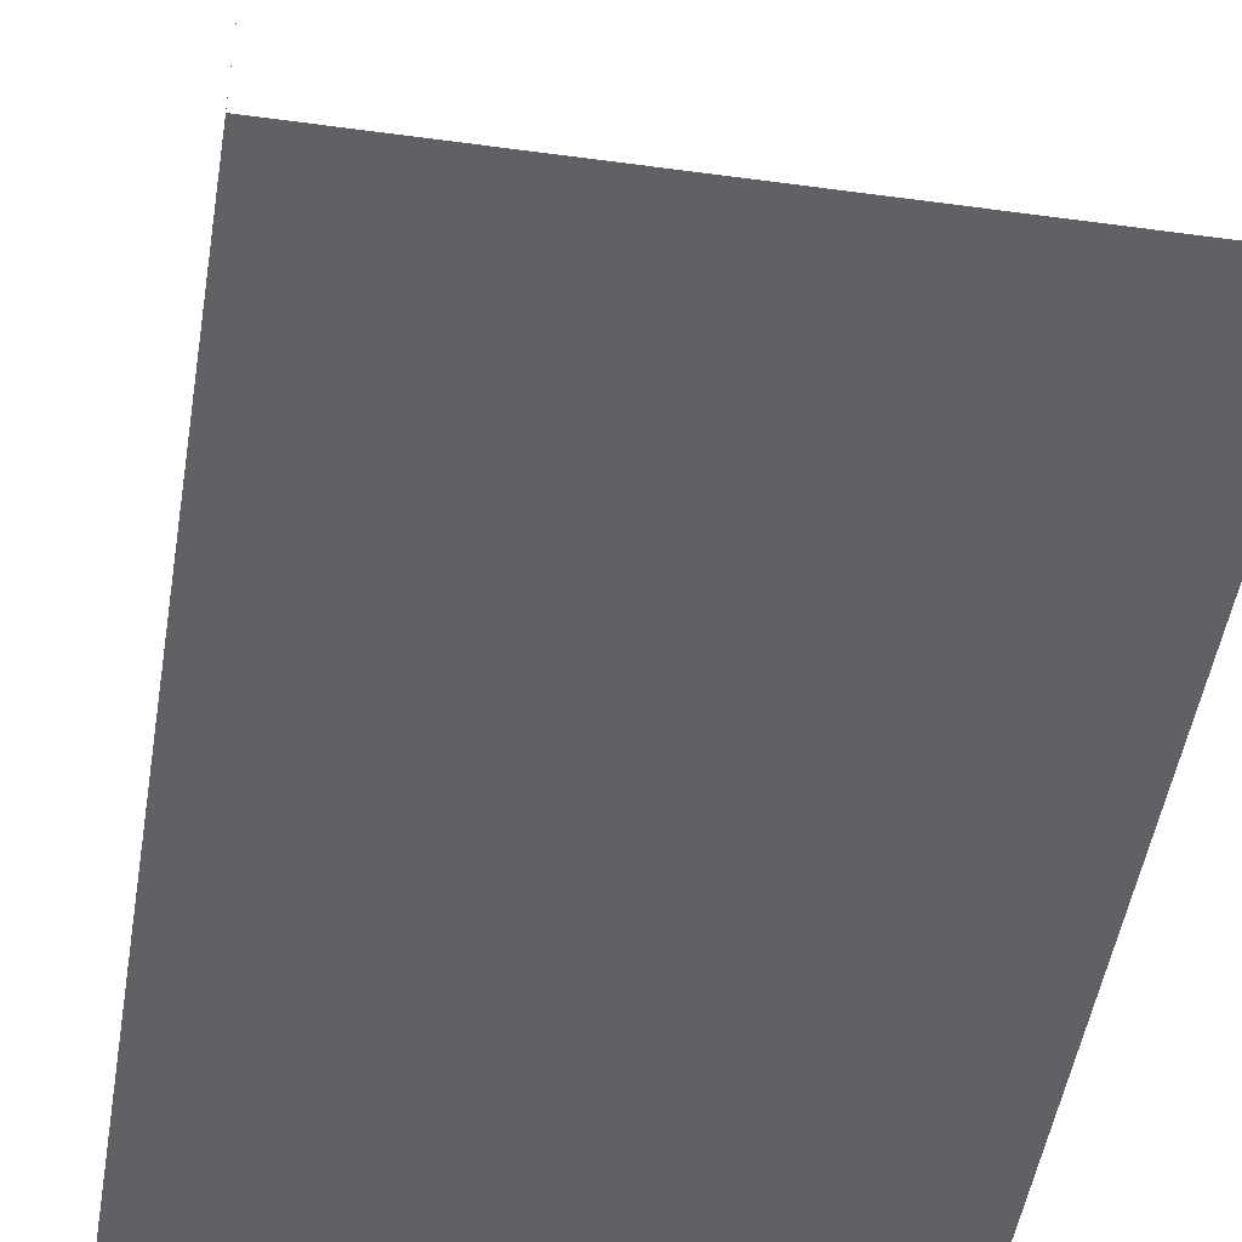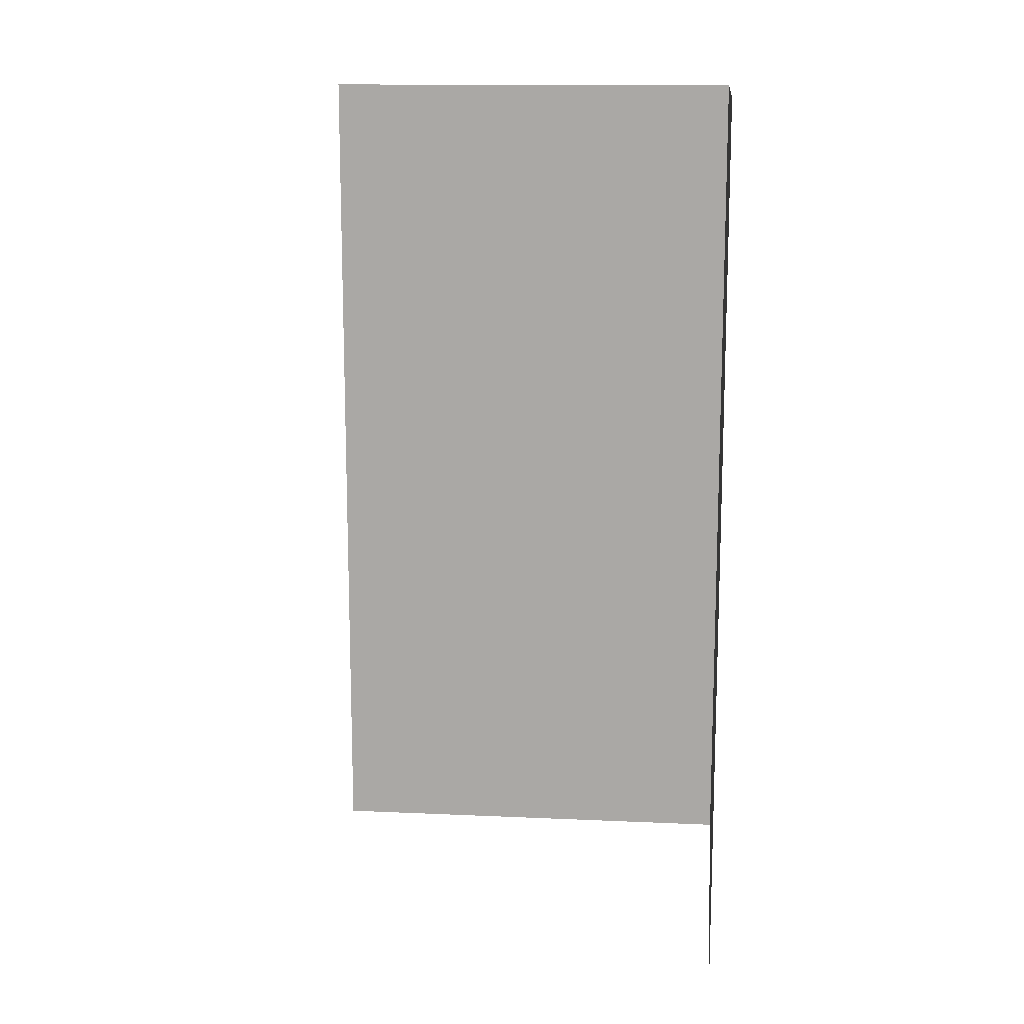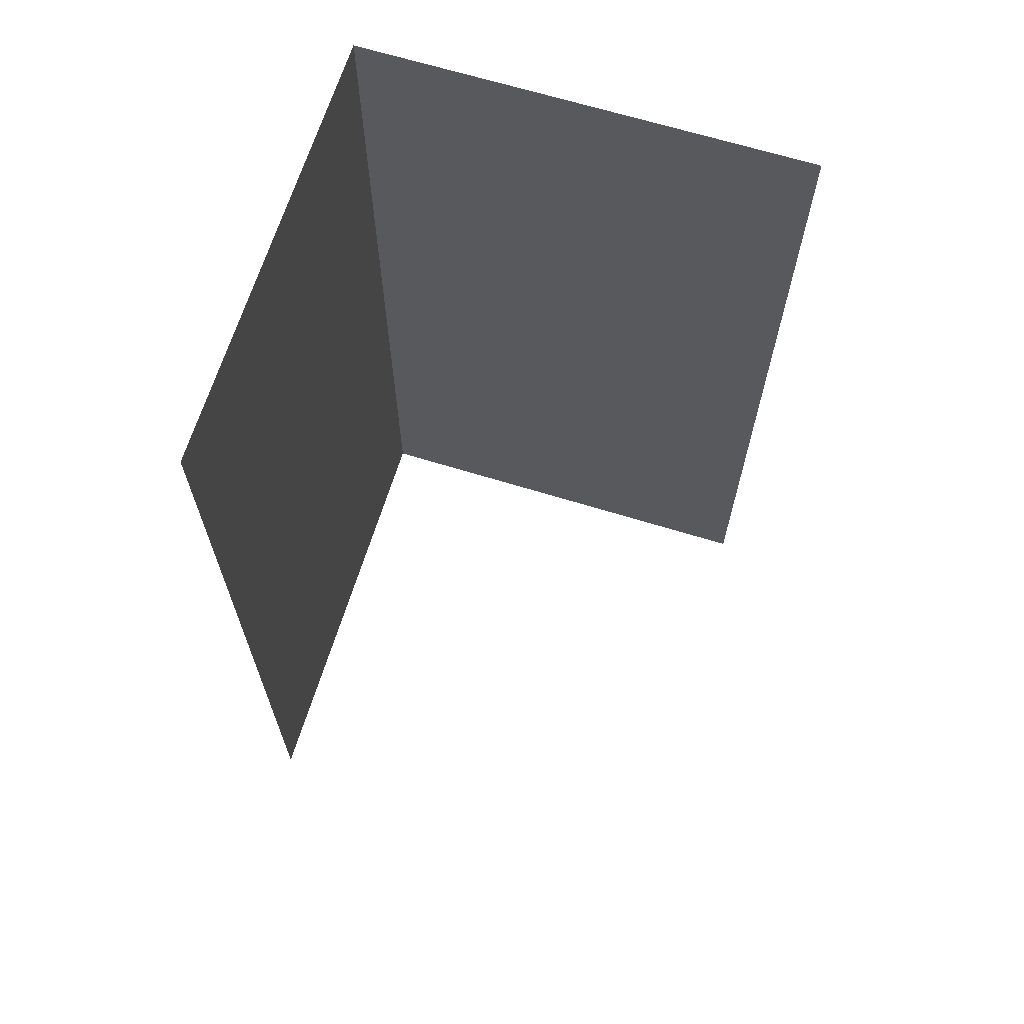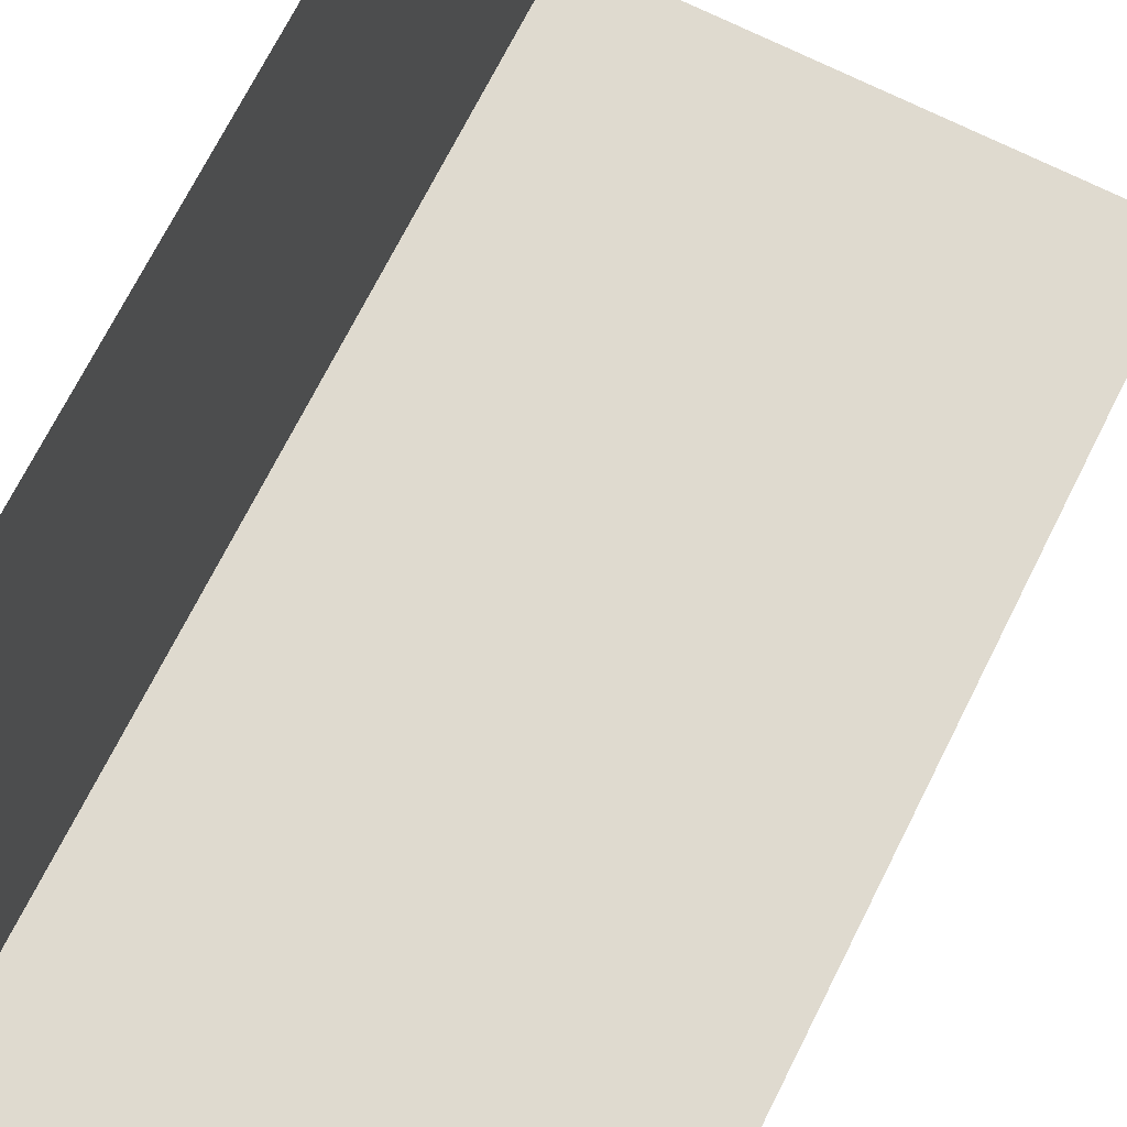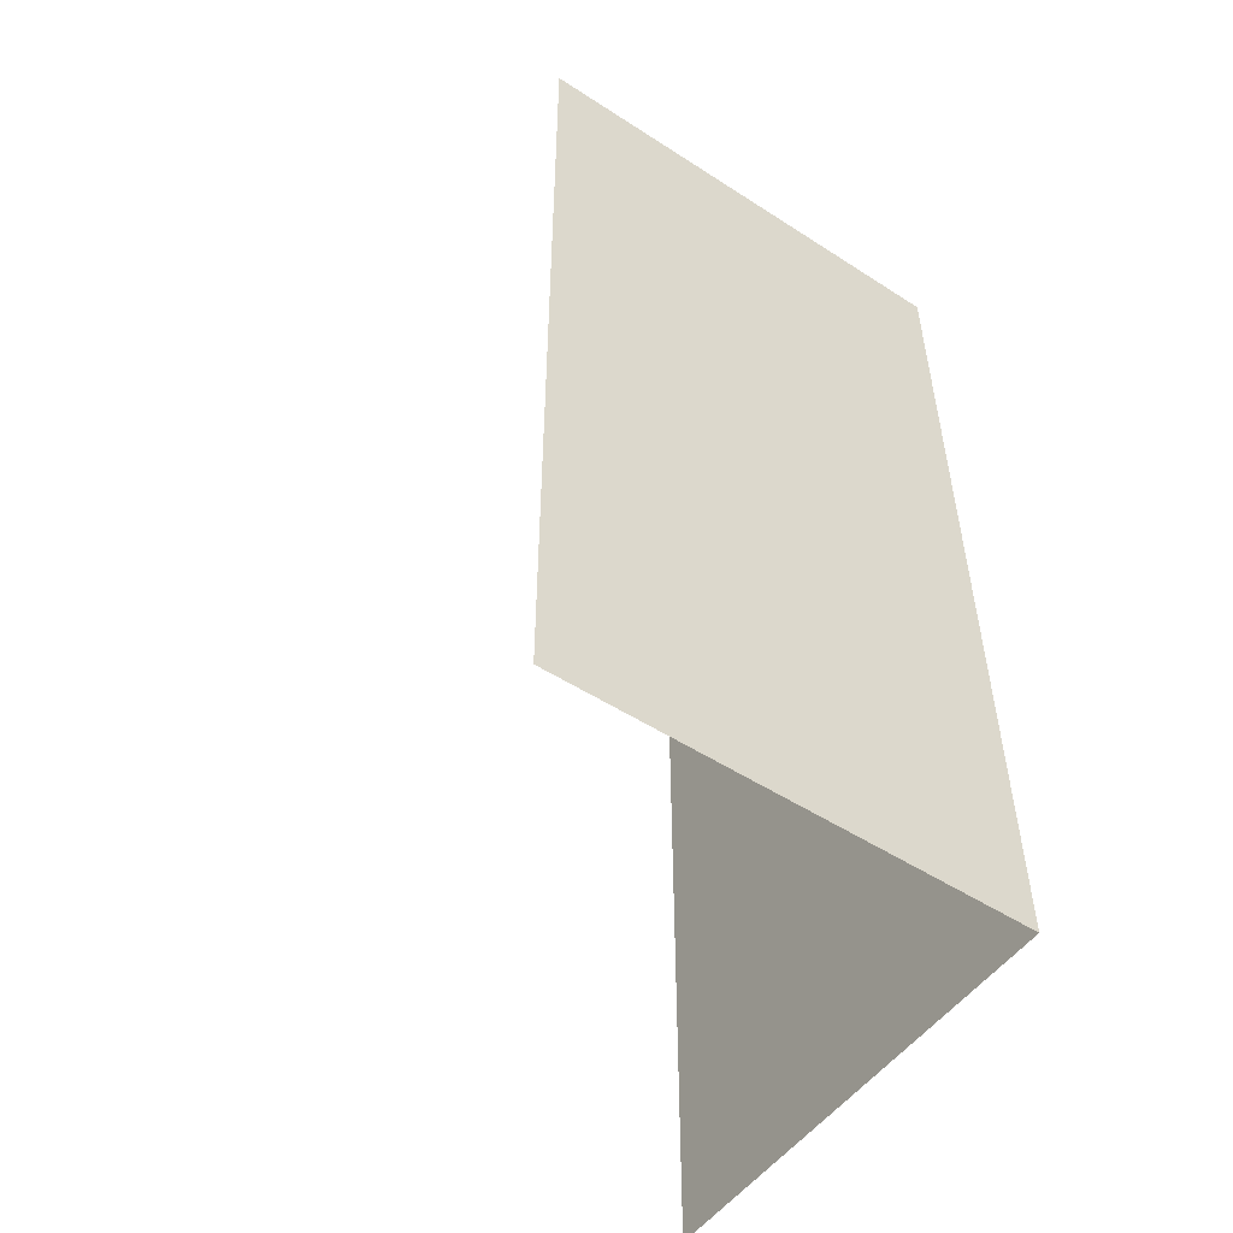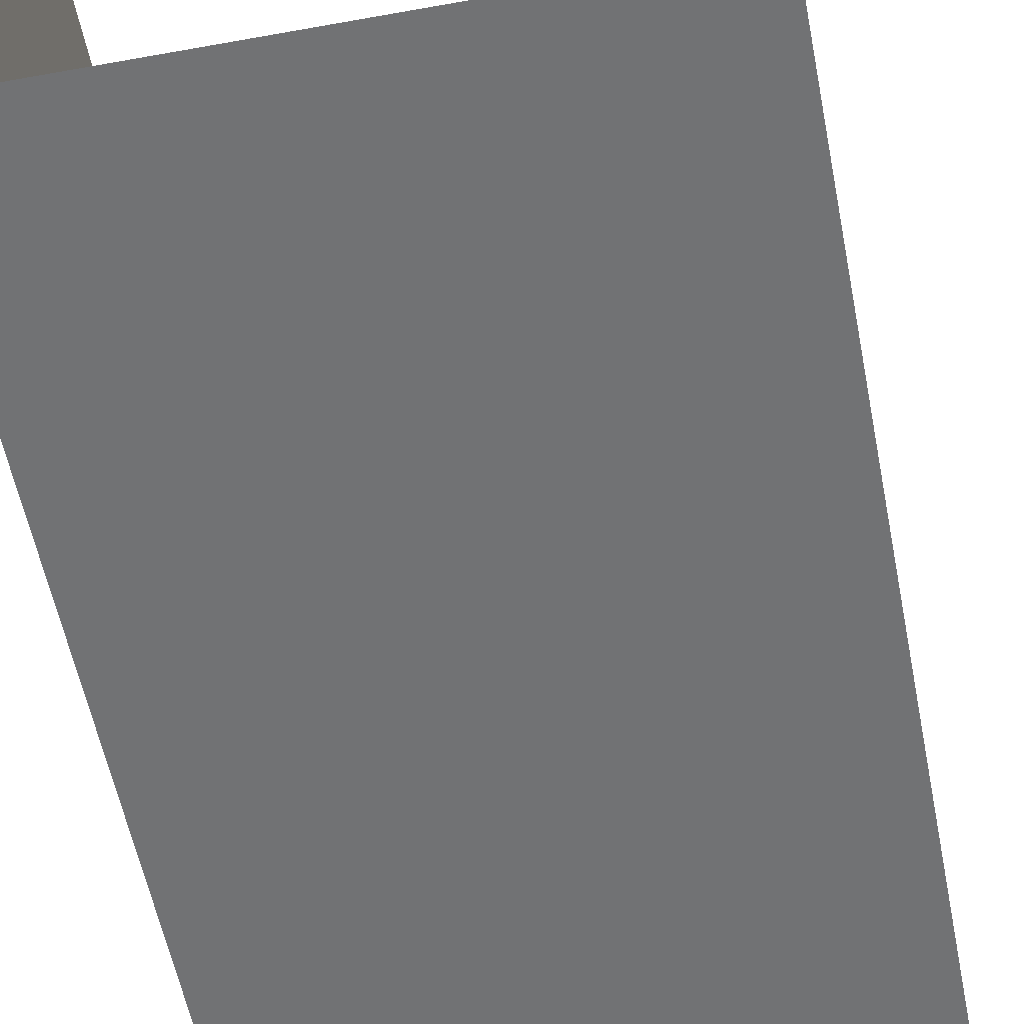
<metadata>
{"format":"obj","ext":"obj","renderer":"f3d","projection":"perspective","resolution":1024,"background":"white","views":[{"elev":-46.9,"azim":-8.9,"up":"+Z"},{"elev":13.7,"azim":95.8,"up":"+Y"},{"elev":66.6,"azim":17.2,"up":"+Y"},{"elev":70.8,"azim":26.6,"up":"+Z"},{"elev":-51.8,"azim":145.1,"up":"+Y"},{"elev":-55.5,"azim":10.9,"up":"+Z"}]}
</metadata>
<code>
o 1000_1000_立方体.013
v 0.5 -0.5 0
v 0.5 0.5 0
v 0 -0.5 0
v 0 0.5 0
v 0 -0.5 0.5
v 0 0.5 0.5
f 6 3 5
f 4 1 3
f 6 4 3
f 4 2 1

</code>
